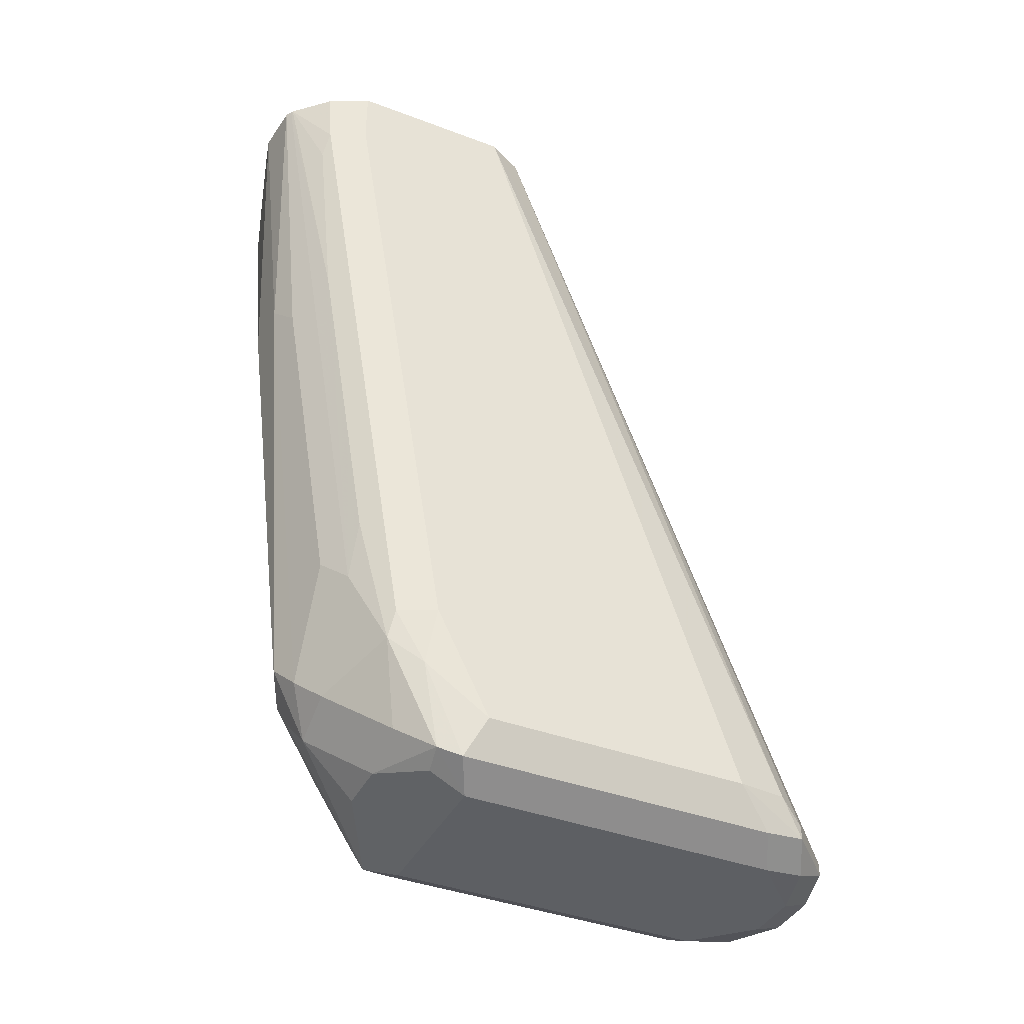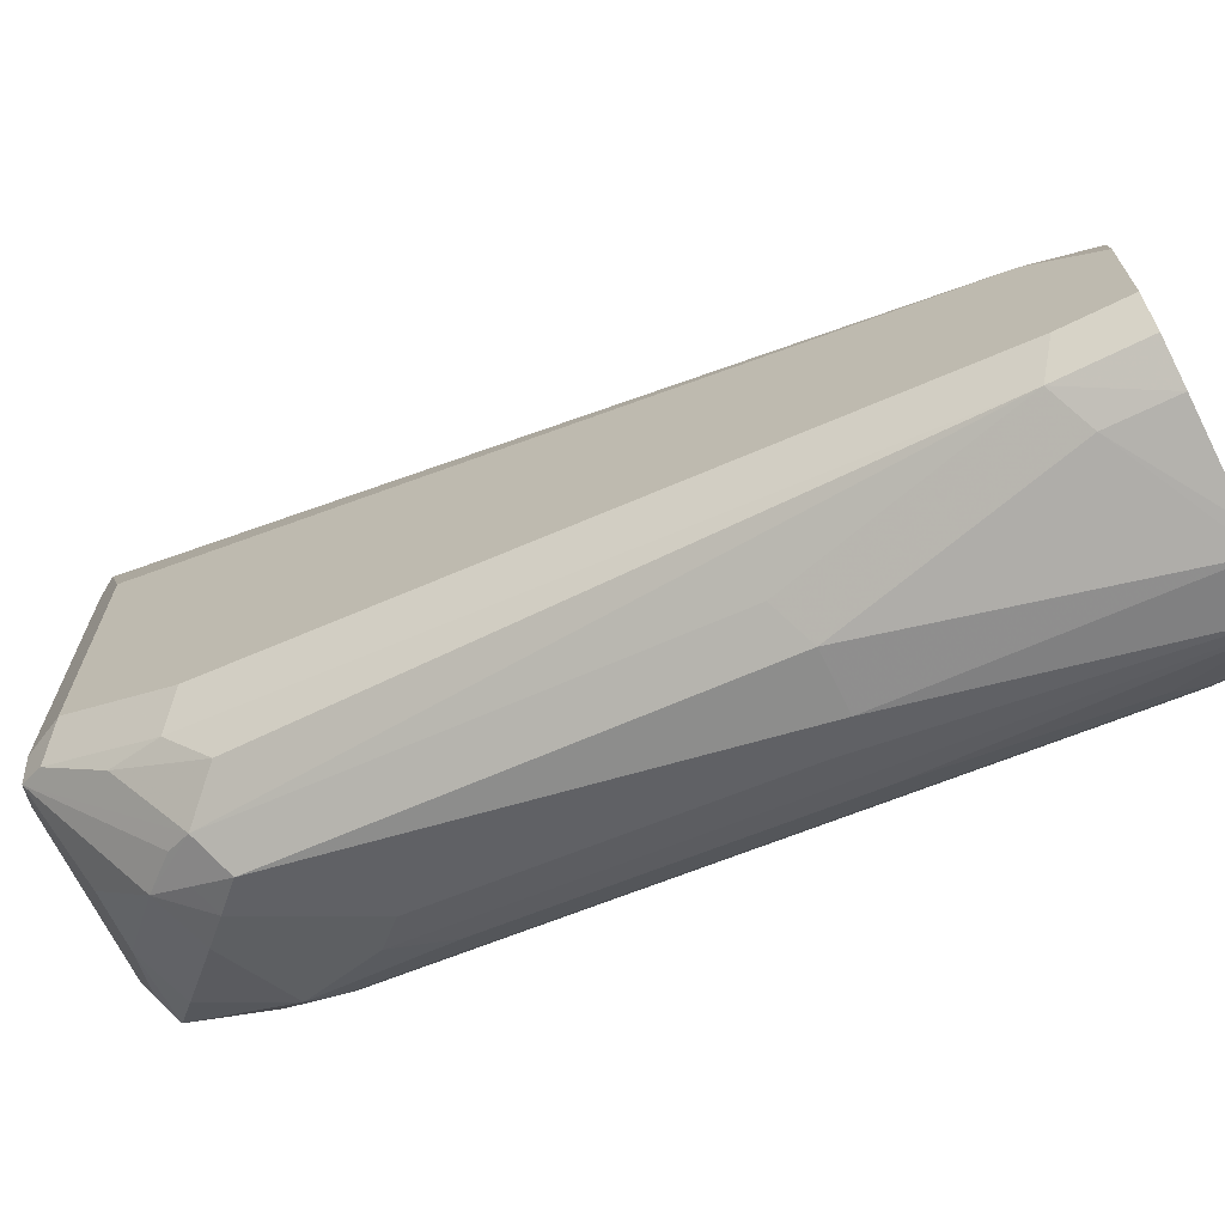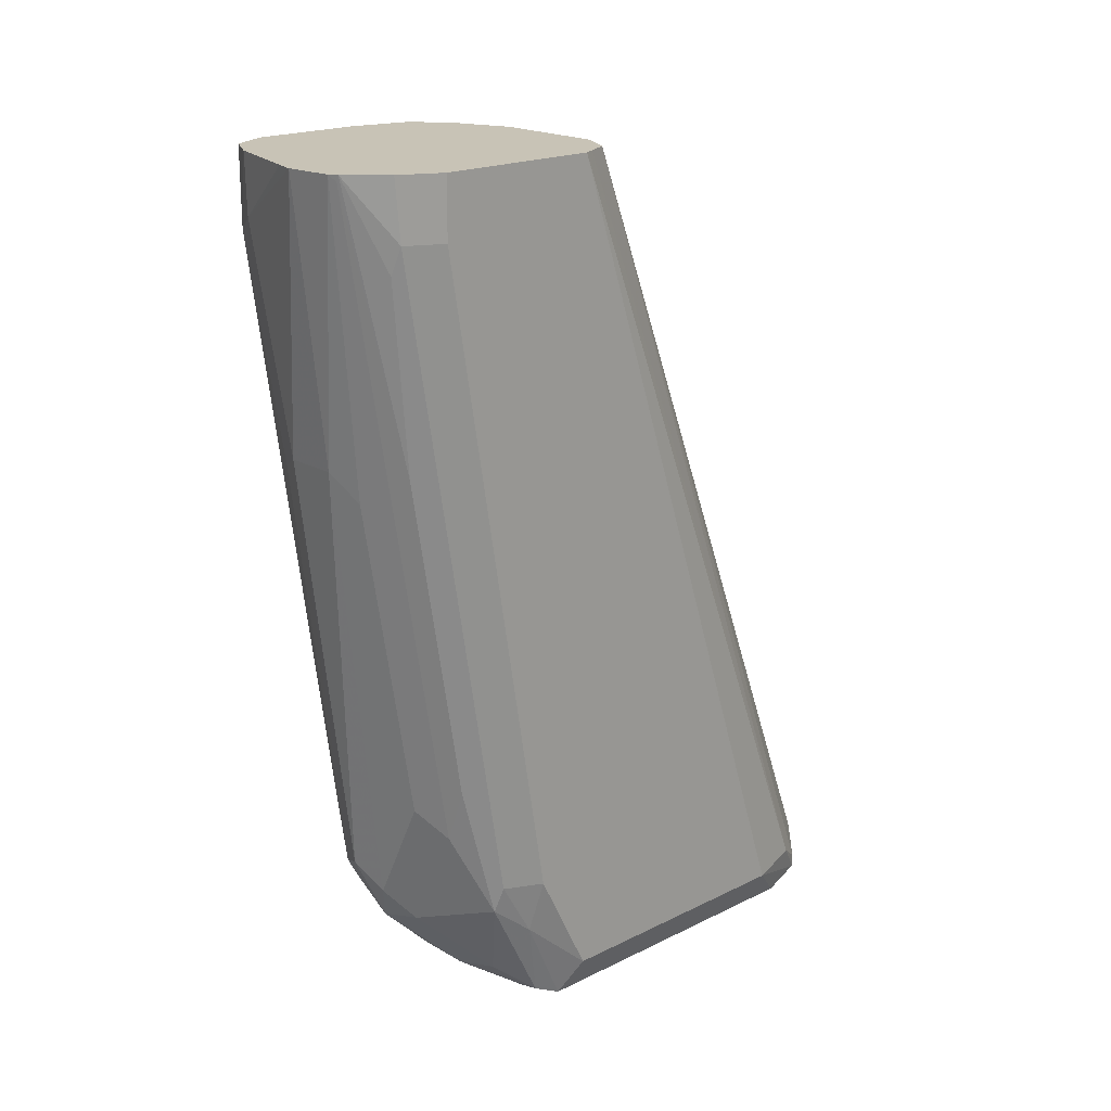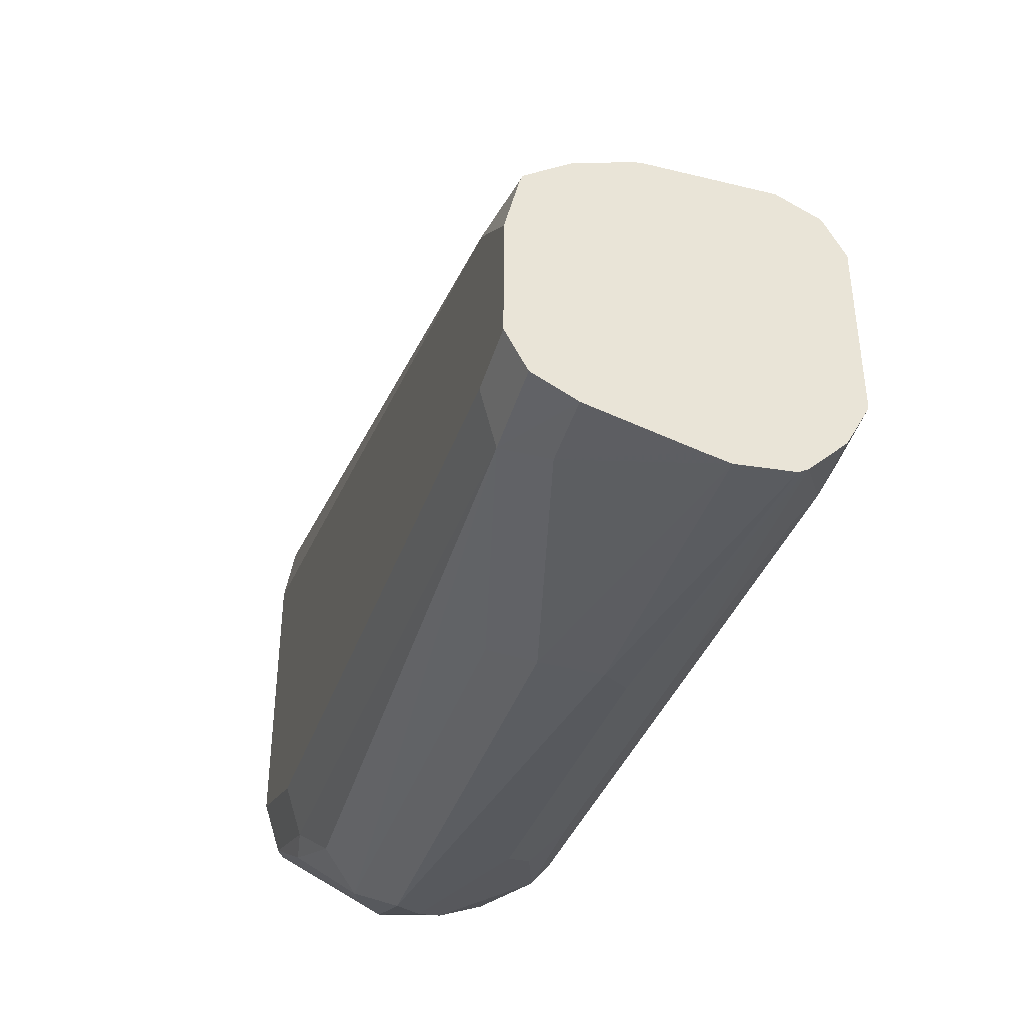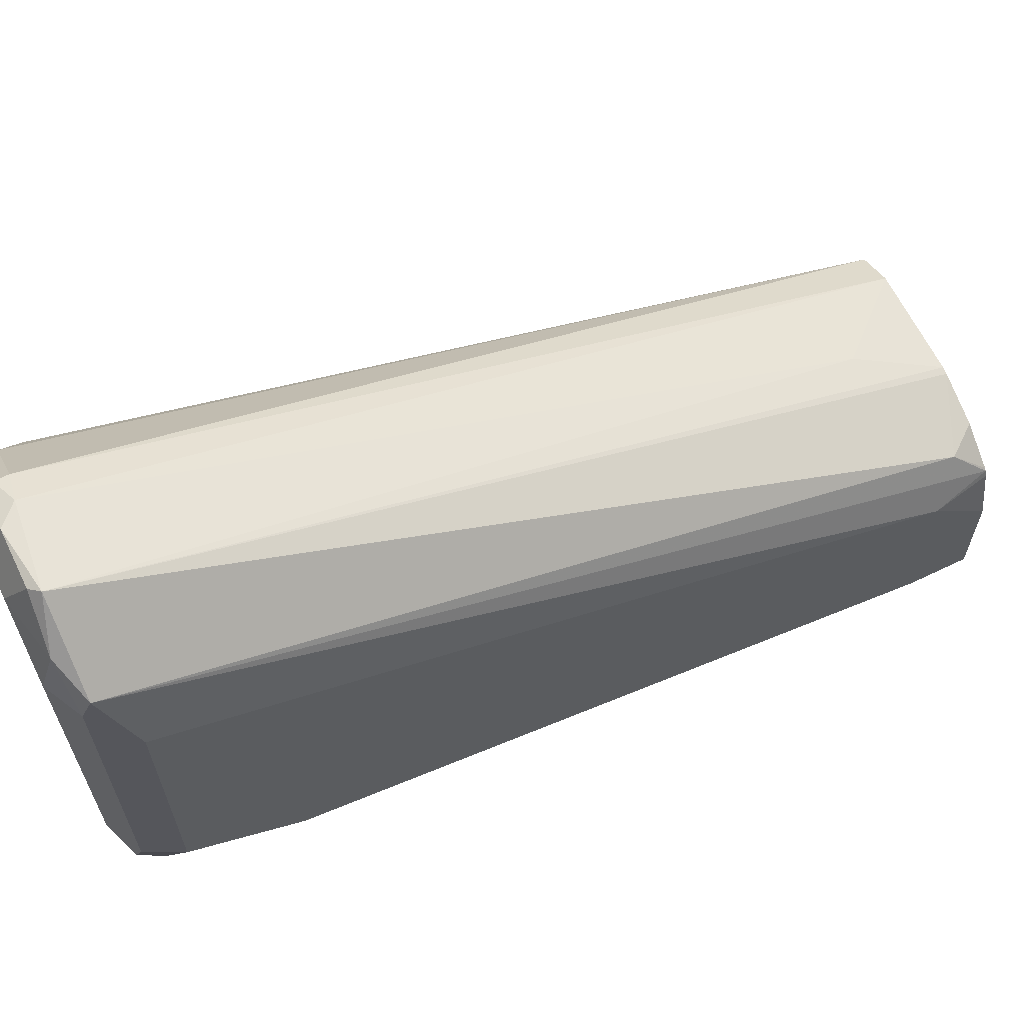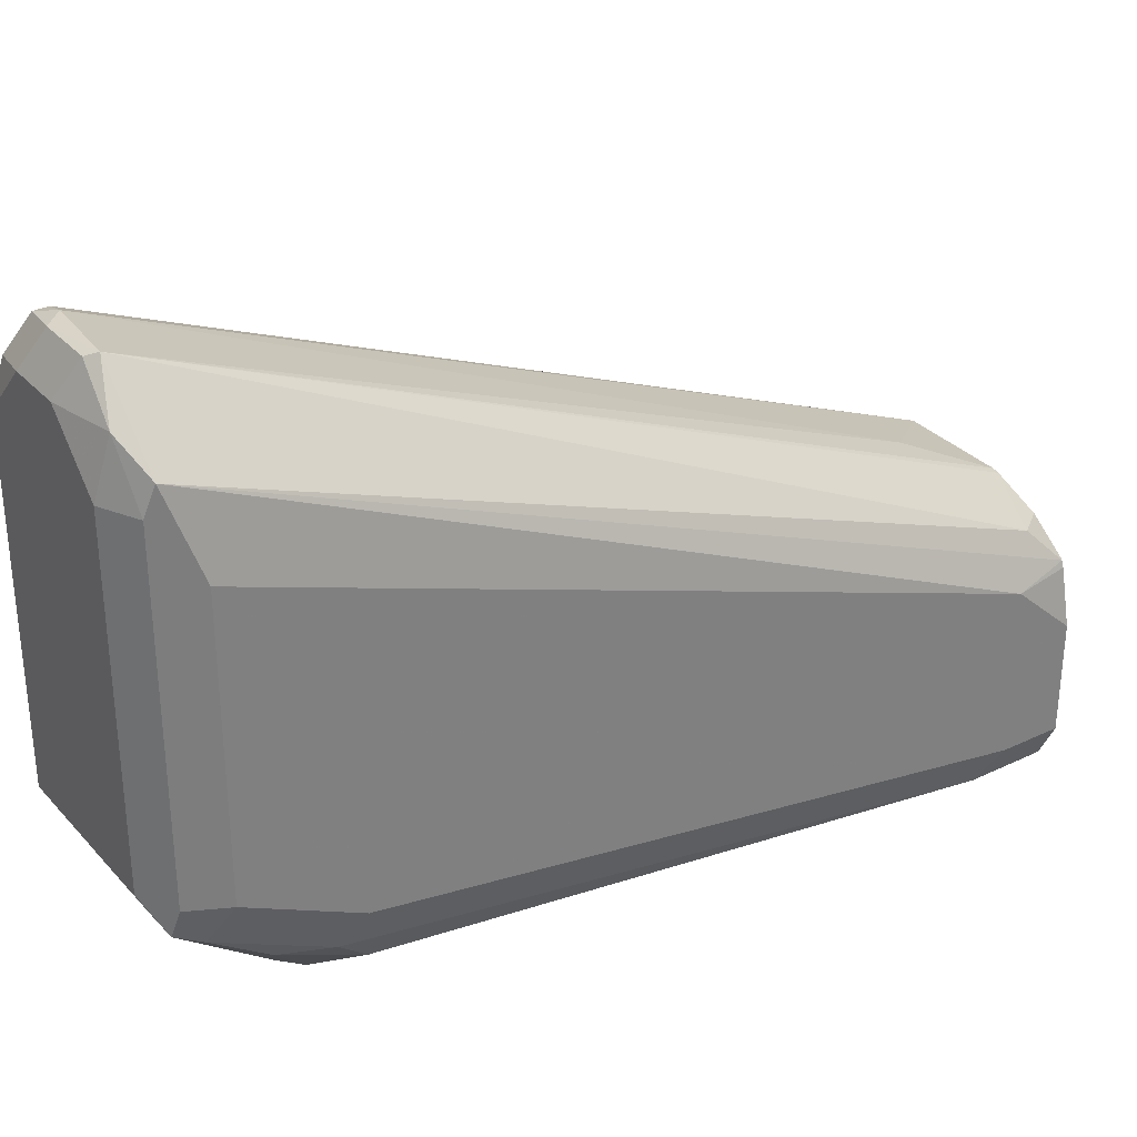
<metadata>
{"format":"obj","ext":"obj","renderer":"f3d","projection":"perspective","resolution":1024,"background":"white","views":[{"elev":-39.9,"azim":-115.0,"up":"+Y"},{"elev":-68.7,"azim":116.2,"up":"+Z"},{"elev":19.5,"azim":-132.6,"up":"+Y"},{"elev":-42.6,"azim":163.5,"up":"+Z"},{"elev":63.9,"azim":64.0,"up":"+Z"},{"elev":31.2,"azim":55.6,"up":"+Z"}]}
</metadata>
<code>
v -0.12 -0.6639 -0.404
v -0.144 -0.6613 -0.4053
v -0.1387 -0.6666 -0.4053
v -0.1227 -0.6666 -0.4053
v -0.11 -0.6679 -0.416
v -0.1 -0.6639 -0.424
v -0.104 -0.424 -0.516
v -0.126 -0.4142 -0.5124
v -0.128 -0.4142 -0.512
v -0.136 -0.44 -0.5
v -0.152 -0.66 -0.408
v -0.152 -0.6639 -0.408
v -0.16 -0.4142 -0.512
v -0.144 -0.672 -0.416
v -0.128 -0.672 -0.416
v -0.1013 -0.6666 -0.432
v -0.112 -0.672 -0.432
v -0.1013 -0.6666 -0.528
v -0.09599 -0.6559 -0.528
v -0.09599 -0.6559 -0.448
v -0.09599 -0.432 -0.528
v -0.1002 -0.4142 -0.5262
v -0.1009 -0.4142 -0.5255
v -0.1118 -0.4142 -0.5177
v -0.168 -0.66 -0.424
v -0.1706 -0.4142 -0.5173
v -0.168 -0.6639 -0.424
v -0.1573 -0.6693 -0.4186
v -0.16 -0.672 -0.432
v -0.104 -0.6679 -0.536
v -0.112 -0.672 -0.528
v -0.1013 -0.6613 -0.5386
v -0.1013 -0.6293 -0.5546
v -0.09599 -0.6239 -0.544
v -0.09599 -0.4142 -0.544
v -0.09955 -0.4142 -0.528
v -0.172 -0.6539 -0.432
v -0.1742 -0.4142 -0.5243
v -0.1706 -0.6666 -0.4373
v -0.176 -0.6559 -0.448
v -0.16 -0.672 -0.528
v -0.104 -0.644 -0.552
v -0.128 -0.6613 -0.5493
v -0.128 -0.6453 -0.5653
v -0.12 -0.636 -0.568
v -0.1173 -0.6293 -0.5706
v -0.1067 -0.6186 -0.5653
v -0.1013 -0.5333 -0.5706
v -0.09599 -0.528 -0.56
v -0.09599 -0.4142 -0.5759
v -0.176 -0.4142 -0.528
v -0.1706 -0.6666 -0.5333
v -0.176 -0.6559 -0.528
v -0.168 -0.6639 -0.54
v -0.16 -0.6666 -0.5386
v -0.144 -0.6613 -0.5493
v -0.144 -0.6399 -0.566
v -0.136 -0.6319 -0.572
v -0.128 -0.6346 -0.5706
v -0.128 -0.6239 -0.5759
v -0.128 -0.496 -0.592
v -0.1173 -0.5013 -0.5866
v -0.1013 -0.4373 -0.5866
v -0.09599 -0.432 -0.5759
v -0.1013 -0.4142 -0.5866
v -0.176 -0.4142 -0.5759
v -0.172 -0.6399 -0.546
v -0.176 -0.6239 -0.544
v -0.16 -0.6559 -0.55
v -0.168 -0.6319 -0.556
v -0.16 -0.6079 -0.566
v -0.152 -0.5999 -0.572
v -0.144 -0.496 -0.592
v -0.144 -0.4142 -0.6009
v -0.112 -0.432 -0.592
v -0.112 -0.4142 -0.5924
v -0.1754 -0.4142 -0.5772
v -0.176 -0.432 -0.5759
v -0.1706 -0.6239 -0.5546
v -0.176 -0.528 -0.56
v -0.168 -0.536 -0.572
v -0.1653 -0.5919 -0.5653
v -0.16 -0.512 -0.582
v -0.152 -0.504 -0.588
v -0.1582 -0.4142 -0.5993
v -0.1379 -0.4142 -0.5993
v -0.1706 -0.4142 -0.5866
v -0.1706 -0.432 -0.5866
v -0.1706 -0.528 -0.5706
v -0.168 -0.44 -0.588
v -0.1653 -0.496 -0.5813
v -0.16 -0.416 -0.598
v -0.1606 -0.4142 -0.5979
v -0.17 -0.4142 -0.5878
f 48 63 64
f 47 63 48
f 46 63 47
f 46 60 61
f 46 61 62
f 48 64 49
f 46 59 60
f 46 62 63
f 50 64 63
f 54 69 56
f 52 53 67
f 52 67 54
f 53 68 67
f 54 56 55
f 54 67 70
f 54 70 69
f 57 69 70
f 56 69 57
f 44 46 45
f 50 63 65
f 44 59 46
f 33 47 48
f 44 57 58
f 57 70 71
f 33 42 47
f 33 48 49
f 33 49 34
f 37 38 51
f 37 51 40
f 39 40 53
f 39 53 52
f 40 51 66
f 44 58 59
f 40 66 78
f 91 93 92
f 40 80 68
f 40 68 53
f 41 52 54
f 41 54 55
f 41 55 56
f 42 46 47
f 43 56 44
f 44 56 57
f 40 78 80
f 57 71 72
f 88 94 93
f 58 72 73
f 73 84 85
f 73 85 74
f 74 86 75
f 75 86 76
f 77 87 88
f 77 88 78
f 78 88 89
f 78 89 80
f 81 89 88
f 81 88 90
f 81 90 91
f 83 91 92
f 83 92 84
f 84 92 85
f 85 92 93
f 87 94 88
f 88 93 90
f 90 93 91
f 32 42 33
f 72 84 73
f 71 84 72
f 71 83 84
f 71 91 83
f 58 73 60
f 58 60 59
f 60 73 61
f 61 73 74
f 61 74 75
f 61 75 63
f 61 63 62
f 63 75 76
f 63 76 65
f 57 72 58
f 66 77 78
f 67 79 70
f 68 80 89
f 68 89 79
f 70 79 89
f 70 89 81
f 70 81 91
f 70 91 82
f 70 82 71
f 71 82 91
f 67 68 79
f 31 56 43
f 26 38 37
f 30 46 42
f 6 19 20
f 6 20 21
f 6 21 22
f 6 22 7
f 7 22 23
f 7 23 24
f 7 24 8
f 8 24 23
f 8 23 22
f 8 22 36
f 8 36 35
f 8 35 50
f 8 50 65
f 8 65 76
f 8 76 86
f 8 86 74
f 8 74 85
f 8 85 93
f 8 93 94
f 6 18 19
f 8 94 87
f 6 16 18
f 5 15 17
f 31 41 56
f 1 2 3
f 1 3 4
f 1 4 5
f 1 5 6
f 1 6 7
f 1 7 8
f 1 8 9
f 1 9 10
f 1 10 2
f 2 11 12
f 2 12 3
f 2 13 11
f 3 12 28
f 3 28 14
f 3 14 15
f 3 15 4
f 4 15 5
f 5 16 6
f 5 17 16
f 8 87 77
f 2 10 13
f 8 66 51
f 19 64 50
f 19 50 35
f 19 35 21
f 19 21 20
f 21 35 36
f 21 36 22
f 25 26 37
f 25 37 27
f 27 39 29
f 27 29 28
f 27 37 40
f 27 40 39
f 29 52 41
f 30 42 32
f 30 31 43
f 30 43 44
f 30 44 45
f 30 45 46
f 8 77 66
f 19 49 64
f 19 34 49
f 29 39 52
f 19 32 33
f 8 51 38
f 19 33 34
f 8 38 26
f 8 26 13
f 8 13 9
f 11 25 27
f 11 27 12
f 11 13 26
f 11 26 25
f 12 27 28
f 9 13 10
f 14 29 41
f 14 41 31
f 14 31 17
f 14 17 15
f 19 30 32
f 16 17 30
f 16 30 18
f 17 31 30
f 14 28 29
f 18 30 19

</code>
